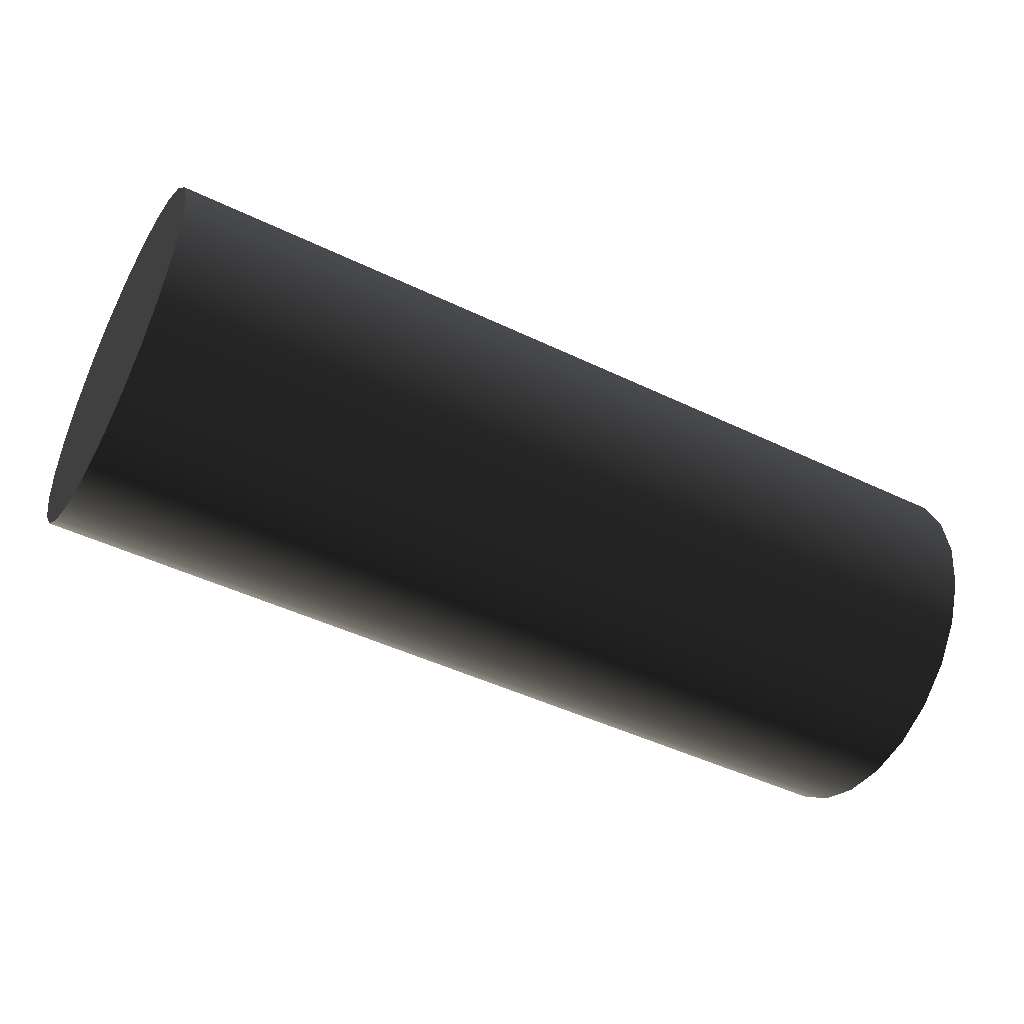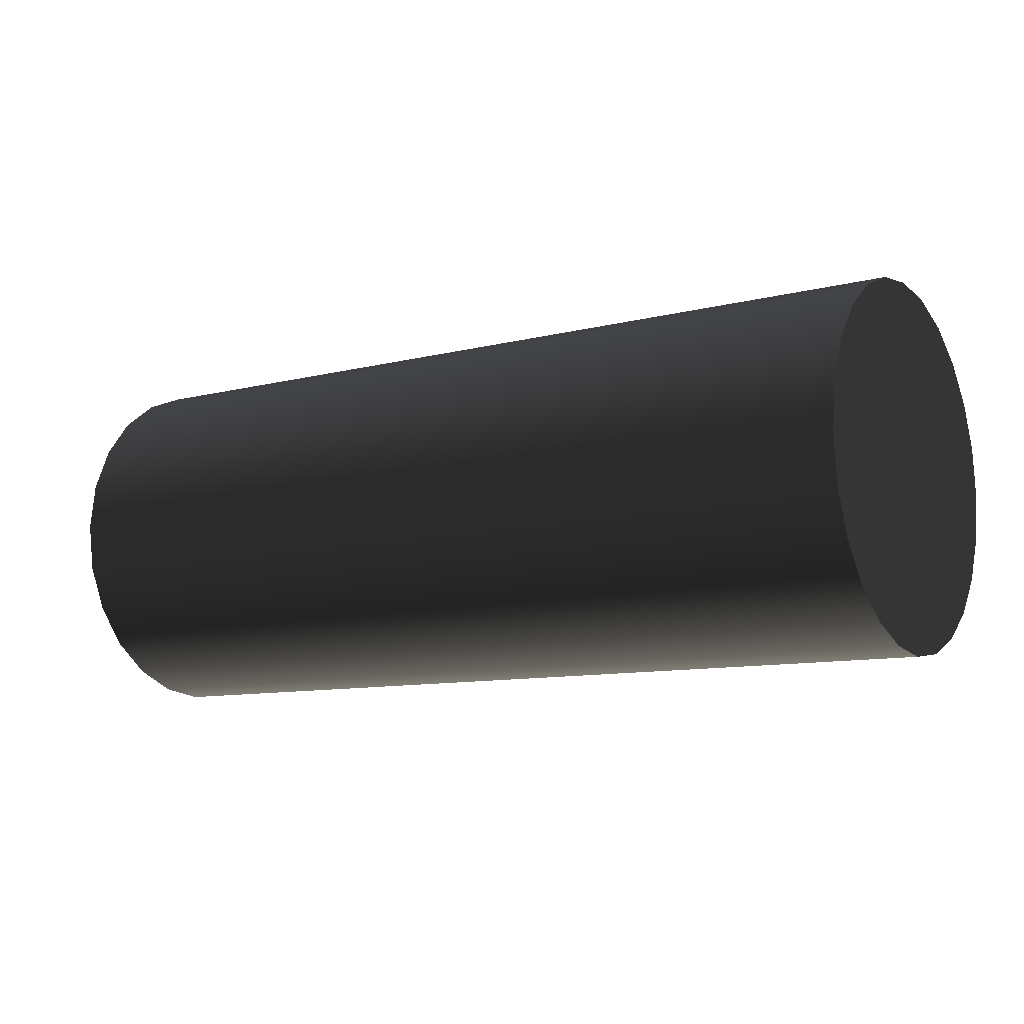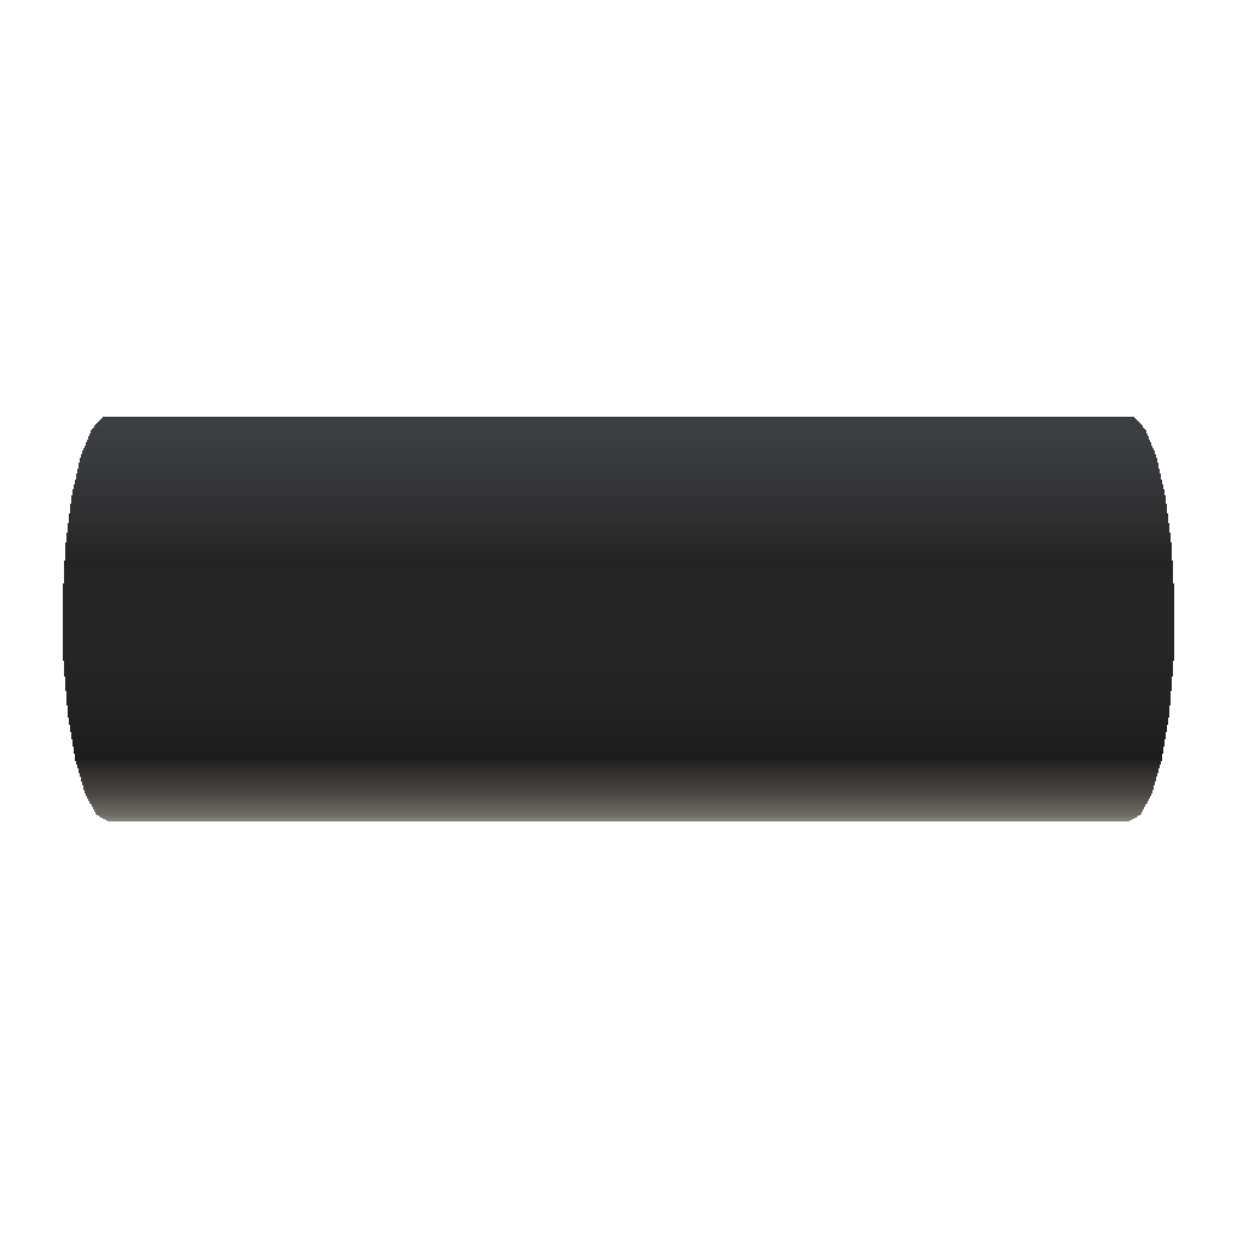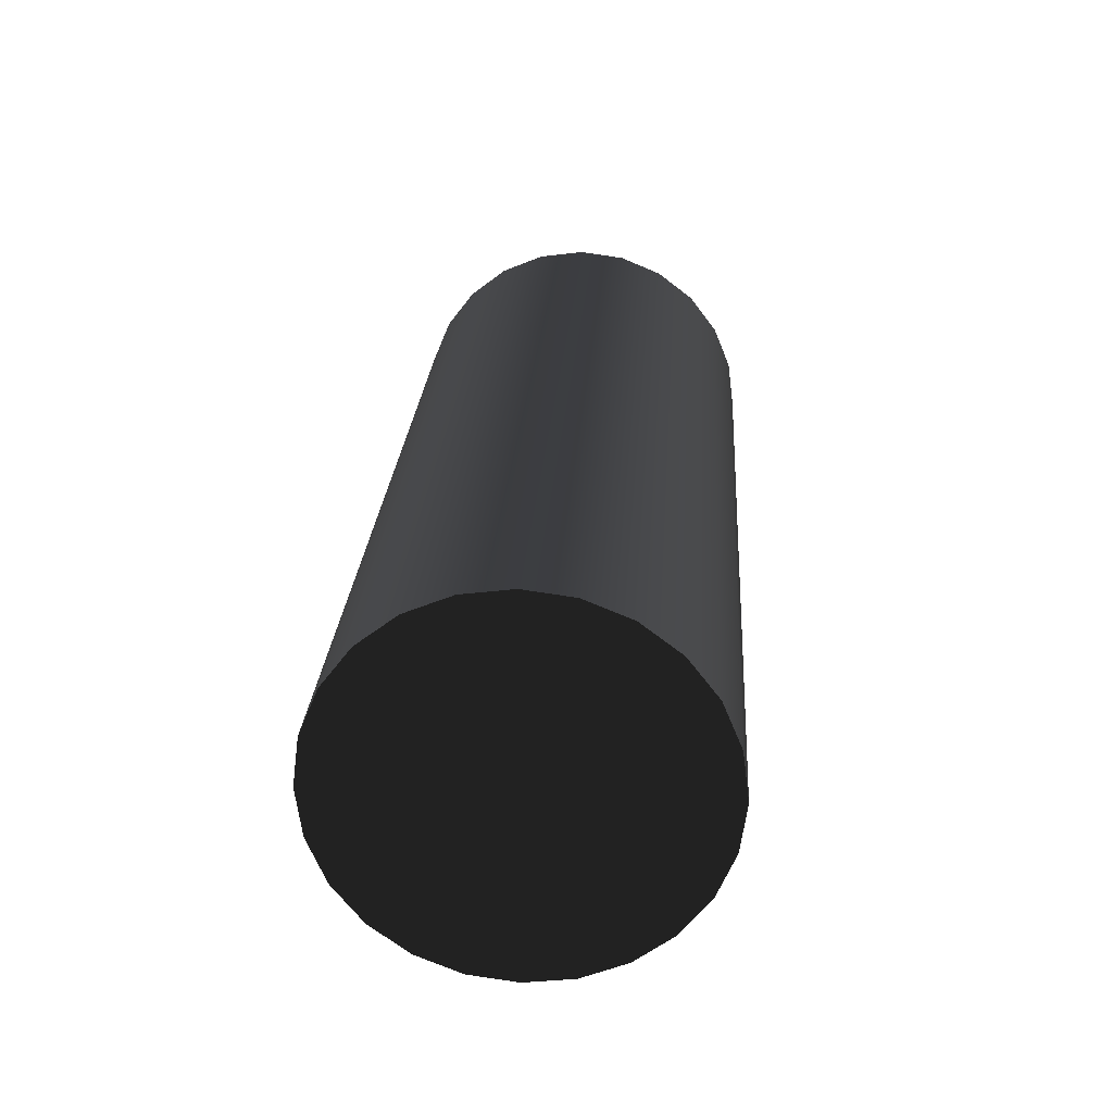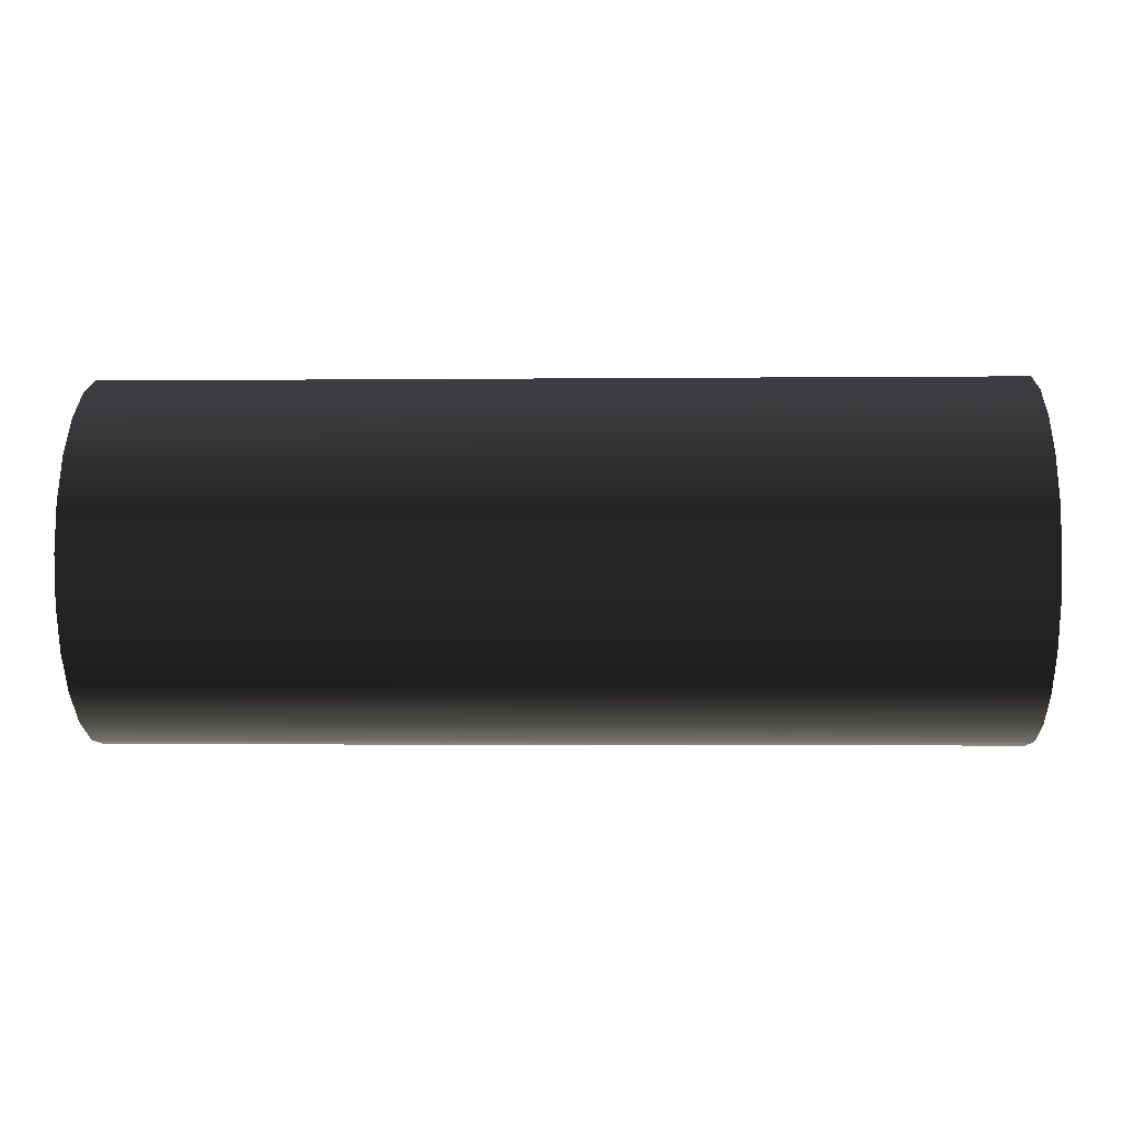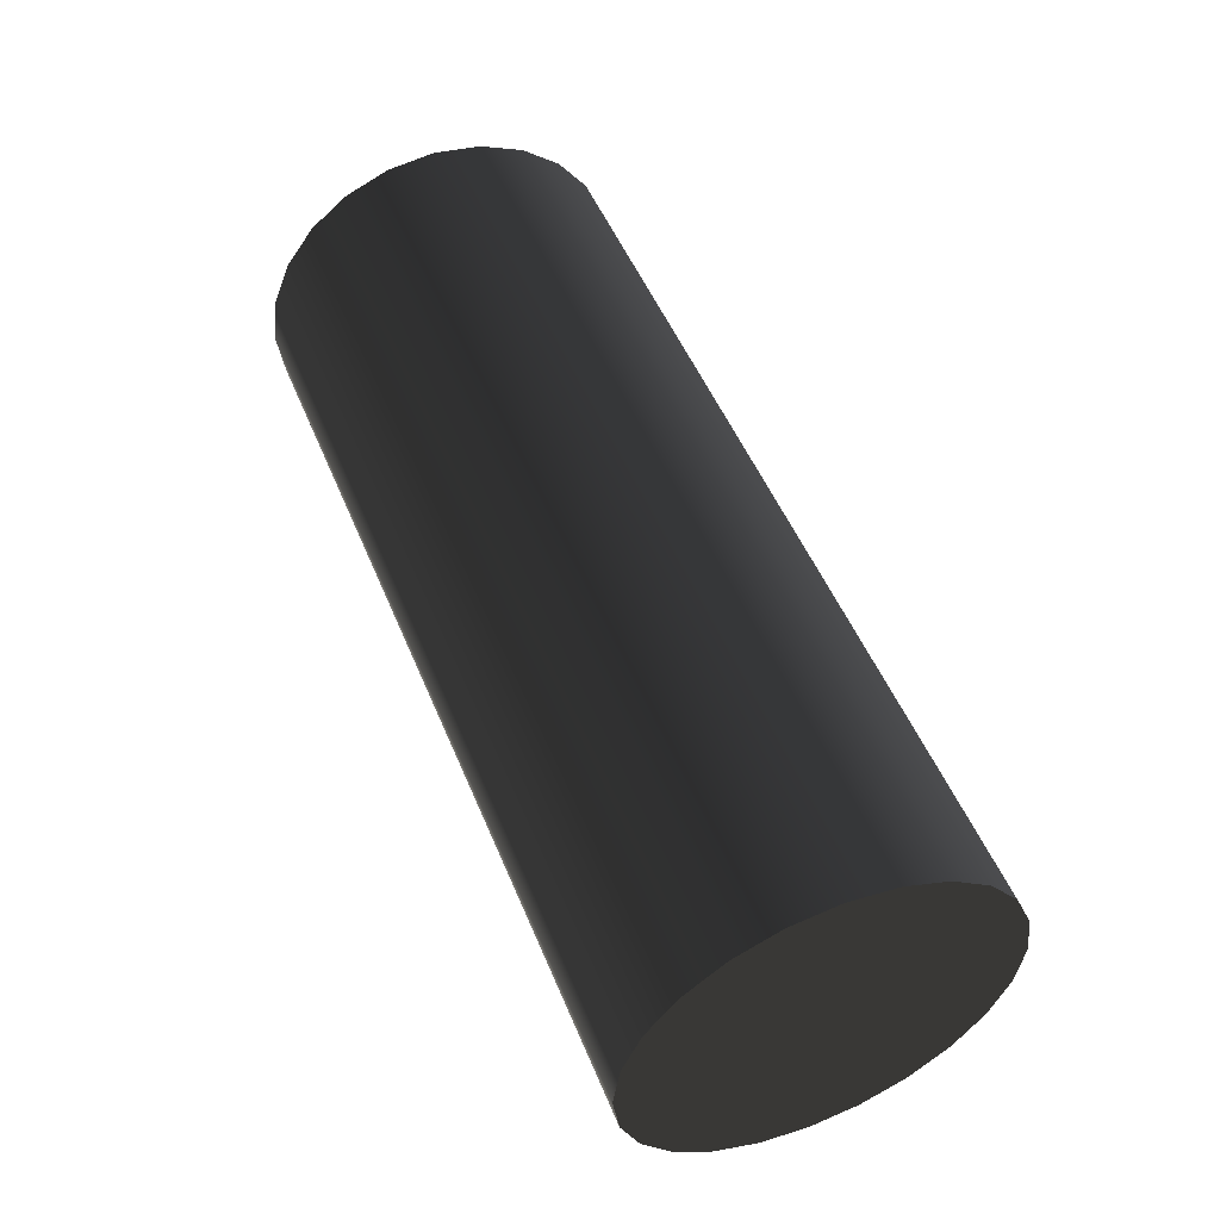
<metadata>
{"format":"obj","ext":"obj","renderer":"f3d","projection":"perspective","resolution":1024,"background":"white","views":[{"elev":-47.0,"azim":151.5,"up":"+Y"},{"elev":-10.0,"azim":33.3,"up":"+Z"},{"elev":-49.4,"azim":-180.0,"up":"+Z"},{"elev":24.7,"azim":93.7,"up":"+Y"},{"elev":-2.4,"azim":2.1,"up":"+Z"},{"elev":51.0,"azim":68.0,"up":"+Z"}]}
</metadata>
<code>
o group_19/ID301#ID301
v 0.4875 -0.1059 -0.2444
v 0.4467 -0.1059 -0.2444
v 0.4875 -0.1038 -0.2447
v 0.4467 -0.1038 -0.2447
v 0.4467 -0.1059 -0.2444
v 0.4875 -0.1038 -0.2447
v 0.4467 -0.1038 -0.2447
v 0.4875 -0.1059 -0.2444
v 0.4875 -0.1038 -0.2284
v 0.4875 -0.1059 -0.2287
v 0.4875 -0.1017 -0.2287
v 0.4875 -0.1079 -0.2295
v 0.4875 -0.09973 -0.2295
v 0.4875 -0.1096 -0.2308
v 0.4875 -0.09804 -0.2308
v 0.4875 -0.1109 -0.2325
v 0.4875 -0.09675 -0.2325
v 0.4875 -0.1117 -0.2344
v 0.4875 -0.09593 -0.2344
v 0.4875 -0.1119 -0.2365
v 0.4875 -0.09566 -0.2365
v 0.4875 -0.1117 -0.2386
v 0.4875 -0.09593 -0.2386
v 0.4875 -0.1109 -0.2406
v 0.4875 -0.09675 -0.2406
v 0.4875 -0.1096 -0.2423
v 0.4875 -0.09804 -0.2423
v 0.4875 -0.1079 -0.2436
v 0.4875 -0.09973 -0.2436
v 0.4875 -0.1017 -0.2444
v 0.4875 -0.1059 -0.2444
v 0.4875 -0.1038 -0.2447
v 0.4875 -0.1059 -0.2444
v 0.4875 -0.1017 -0.2444
v 0.4875 -0.1038 -0.2447
v 0.4875 -0.1079 -0.2436
v 0.4875 -0.09973 -0.2436
v 0.4875 -0.09804 -0.2423
v 0.4875 -0.1096 -0.2423
v 0.4875 -0.09675 -0.2406
v 0.4875 -0.1109 -0.2406
v 0.4875 -0.09593 -0.2386
v 0.4875 -0.1117 -0.2386
v 0.4875 -0.09566 -0.2365
v 0.4875 -0.1119 -0.2365
v 0.4875 -0.09593 -0.2344
v 0.4875 -0.1117 -0.2344
v 0.4875 -0.09675 -0.2325
v 0.4875 -0.1109 -0.2325
v 0.4875 -0.09804 -0.2308
v 0.4875 -0.1096 -0.2308
v 0.4875 -0.09973 -0.2295
v 0.4875 -0.1079 -0.2295
v 0.4875 -0.1017 -0.2287
v 0.4875 -0.1059 -0.2287
v 0.4875 -0.1038 -0.2284
v 0.4875 -0.1017 -0.2444
v 0.4467 -0.1017 -0.2444
v 0.4875 -0.1017 -0.2444
v 0.4467 -0.1017 -0.2444
v 0.4467 -0.1038 -0.2284
v 0.4467 -0.1017 -0.2287
v 0.4467 -0.1059 -0.2287
v 0.4467 -0.1079 -0.2295
v 0.4467 -0.09973 -0.2295
v 0.4467 -0.1096 -0.2308
v 0.4467 -0.09804 -0.2308
v 0.4467 -0.1109 -0.2325
v 0.4467 -0.09675 -0.2325
v 0.4467 -0.1117 -0.2344
v 0.4467 -0.09593 -0.2344
v 0.4467 -0.1119 -0.2365
v 0.4467 -0.09566 -0.2365
v 0.4467 -0.1117 -0.2386
v 0.4467 -0.09593 -0.2386
v 0.4467 -0.1109 -0.2406
v 0.4467 -0.09675 -0.2406
v 0.4467 -0.1096 -0.2423
v 0.4467 -0.09804 -0.2423
v 0.4467 -0.1079 -0.2436
v 0.4467 -0.09973 -0.2436
v 0.4467 -0.1059 -0.2444
v 0.4467 -0.1017 -0.2444
v 0.4467 -0.1038 -0.2447
v 0.4467 -0.1017 -0.2444
v 0.4467 -0.1059 -0.2444
v 0.4467 -0.1038 -0.2447
v 0.4467 -0.09973 -0.2436
v 0.4467 -0.1079 -0.2436
v 0.4467 -0.09804 -0.2423
v 0.4467 -0.1096 -0.2423
v 0.4467 -0.09675 -0.2406
v 0.4467 -0.1109 -0.2406
v 0.4467 -0.09593 -0.2386
v 0.4467 -0.1117 -0.2386
v 0.4467 -0.09566 -0.2365
v 0.4467 -0.1119 -0.2365
v 0.4467 -0.09593 -0.2344
v 0.4467 -0.1117 -0.2344
v 0.4467 -0.09675 -0.2325
v 0.4467 -0.1109 -0.2325
v 0.4467 -0.09804 -0.2308
v 0.4467 -0.1096 -0.2308
v 0.4467 -0.09973 -0.2295
v 0.4467 -0.1079 -0.2295
v 0.4467 -0.1017 -0.2287
v 0.4467 -0.1059 -0.2287
v 0.4467 -0.1038 -0.2284
v 0.4875 -0.1079 -0.2436
v 0.4467 -0.1079 -0.2436
v 0.4467 -0.1079 -0.2436
v 0.4875 -0.1079 -0.2436
v 0.4467 -0.09593 -0.2386
v 0.4467 -0.09566 -0.2365
v 0.4875 -0.09593 -0.2386
v 0.4875 -0.09566 -0.2365
v 0.4467 -0.09566 -0.2365
v 0.4875 -0.09593 -0.2386
v 0.4875 -0.09566 -0.2365
v 0.4467 -0.09593 -0.2386
v 0.4467 -0.09675 -0.2406
v 0.4875 -0.09675 -0.2406
v 0.4875 -0.09675 -0.2406
v 0.4467 -0.09675 -0.2406
v 0.4467 -0.09804 -0.2423
v 0.4875 -0.09804 -0.2423
v 0.4875 -0.09804 -0.2423
v 0.4467 -0.09804 -0.2423
v 0.4875 -0.09973 -0.2436
v 0.4467 -0.09973 -0.2436
v 0.4467 -0.09973 -0.2436
v 0.4875 -0.09973 -0.2436
v 0.4875 -0.1096 -0.2423
v 0.4467 -0.1096 -0.2423
v 0.4467 -0.1096 -0.2423
v 0.4875 -0.1096 -0.2423
v 0.4467 -0.1109 -0.2406
v 0.4875 -0.1109 -0.2406
v 0.4875 -0.1109 -0.2406
v 0.4467 -0.1109 -0.2406
v 0.4467 -0.1117 -0.2386
v 0.4875 -0.1117 -0.2386
v 0.4875 -0.1117 -0.2386
v 0.4467 -0.1117 -0.2386
v 0.4467 -0.1119 -0.2365
v 0.4875 -0.1119 -0.2365
v 0.4875 -0.1119 -0.2365
v 0.4467 -0.1119 -0.2365
v 0.4467 -0.1117 -0.2344
v 0.4875 -0.1117 -0.2344
v 0.4875 -0.1117 -0.2344
v 0.4467 -0.1117 -0.2344
v 0.4467 -0.1109 -0.2325
v 0.4875 -0.1109 -0.2325
v 0.4875 -0.1109 -0.2325
v 0.4467 -0.1109 -0.2325
v 0.4467 -0.1096 -0.2308
v 0.4875 -0.1096 -0.2308
v 0.4875 -0.1096 -0.2308
v 0.4467 -0.1096 -0.2308
v 0.4467 -0.1079 -0.2295
v 0.4875 -0.1079 -0.2295
v 0.4467 -0.1079 -0.2295
v 0.4875 -0.1079 -0.2295
v 0.4467 -0.1059 -0.2287
v 0.4875 -0.1059 -0.2287
v 0.4467 -0.1059 -0.2287
v 0.4875 -0.1059 -0.2287
v 0.4467 -0.1038 -0.2284
v 0.4875 -0.1038 -0.2284
v 0.4467 -0.1038 -0.2284
v 0.4875 -0.1038 -0.2284
v 0.4467 -0.1017 -0.2287
v 0.4875 -0.1017 -0.2287
v 0.4467 -0.1017 -0.2287
v 0.4875 -0.1017 -0.2287
v 0.4467 -0.09973 -0.2295
v 0.4875 -0.09973 -0.2295
v 0.4467 -0.09973 -0.2295
v 0.4875 -0.09973 -0.2295
v 0.4467 -0.09804 -0.2308
v 0.4875 -0.09804 -0.2308
v 0.4467 -0.09804 -0.2308
v 0.4875 -0.09804 -0.2308
v 0.4467 -0.09675 -0.2325
v 0.4875 -0.09675 -0.2325
v 0.4875 -0.09675 -0.2325
v 0.4467 -0.09675 -0.2325
v 0.4467 -0.09593 -0.2344
v 0.4875 -0.09593 -0.2344
v 0.4875 -0.09593 -0.2344
v 0.4467 -0.09593 -0.2344
f 3 2 1
f 2 3 4
f 7 6 5
f 8 5 6
f 11 10 9
f 11 12 10
f 13 12 11
f 13 14 12
f 15 14 13
f 15 16 14
f 17 16 15
f 17 18 16
f 19 18 17
f 19 20 18
f 21 20 19
f 21 22 20
f 23 22 21
f 23 24 22
f 25 24 23
f 25 26 24
f 27 26 25
f 27 28 26
f 29 28 27
f 30 28 29
f 30 31 28
f 31 30 32
f 35 34 33
f 36 33 34
f 37 36 34
f 38 36 37
f 39 36 38
f 40 39 38
f 41 39 40
f 42 41 40
f 43 41 42
f 44 43 42
f 45 43 44
f 46 45 44
f 47 45 46
f 48 47 46
f 49 47 48
f 50 49 48
f 51 49 50
f 52 51 50
f 53 51 52
f 54 53 52
f 55 53 54
f 56 55 54
f 57 4 3
f 4 57 58
f 60 59 7
f 6 7 59
f 63 62 61
f 64 62 63
f 64 65 62
f 66 65 64
f 66 67 65
f 68 67 66
f 68 69 67
f 70 69 68
f 70 71 69
f 72 71 70
f 72 73 71
f 74 73 72
f 74 75 73
f 76 75 74
f 76 77 75
f 78 77 76
f 78 79 77
f 80 79 78
f 80 81 79
f 82 81 80
f 82 83 81
f 83 82 84
f 87 86 85
f 88 85 86
f 89 88 86
f 90 88 89
f 91 90 89
f 92 90 91
f 93 92 91
f 94 92 93
f 95 94 93
f 96 94 95
f 97 96 95
f 98 96 97
f 99 98 97
f 100 98 99
f 101 100 99
f 102 100 101
f 103 102 101
f 104 102 103
f 105 104 103
f 106 104 105
f 107 106 105
f 108 106 107
f 1 110 109
f 110 1 2
f 5 8 111
f 112 111 8
f 115 114 113
f 114 115 116
f 119 118 117
f 120 117 118
f 122 113 121
f 113 122 115
f 118 123 120
f 124 120 123
f 126 121 125
f 121 126 122
f 123 127 124
f 128 124 127
f 126 130 129
f 130 126 125
f 128 127 131
f 132 131 127
f 129 58 57
f 58 129 130
f 131 132 60
f 59 60 132
f 109 134 133
f 134 109 110
f 111 112 135
f 136 135 112
f 138 134 137
f 134 138 133
f 136 139 135
f 140 135 139
f 142 137 141
f 137 142 138
f 139 143 140
f 144 140 143
f 146 141 145
f 141 146 142
f 143 147 144
f 148 144 147
f 150 145 149
f 145 150 146
f 147 151 148
f 152 148 151
f 154 149 153
f 149 154 150
f 151 155 152
f 156 152 155
f 158 153 157
f 153 158 154
f 155 159 156
f 160 156 159
f 161 158 157
f 158 161 162
f 164 163 159
f 160 159 163
f 165 162 161
f 162 165 166
f 168 167 164
f 163 164 167
f 169 166 165
f 166 169 170
f 172 171 168
f 167 168 171
f 173 170 169
f 170 173 174
f 176 175 172
f 171 172 175
f 177 174 173
f 174 177 178
f 180 179 176
f 175 176 179
f 181 178 177
f 178 181 182
f 184 183 180
f 179 180 183
f 186 181 185
f 181 186 182
f 184 187 183
f 188 183 187
f 190 185 189
f 185 190 186
f 187 191 188
f 192 188 191
f 116 189 114
f 189 116 190
f 191 119 192
f 117 192 119

</code>
